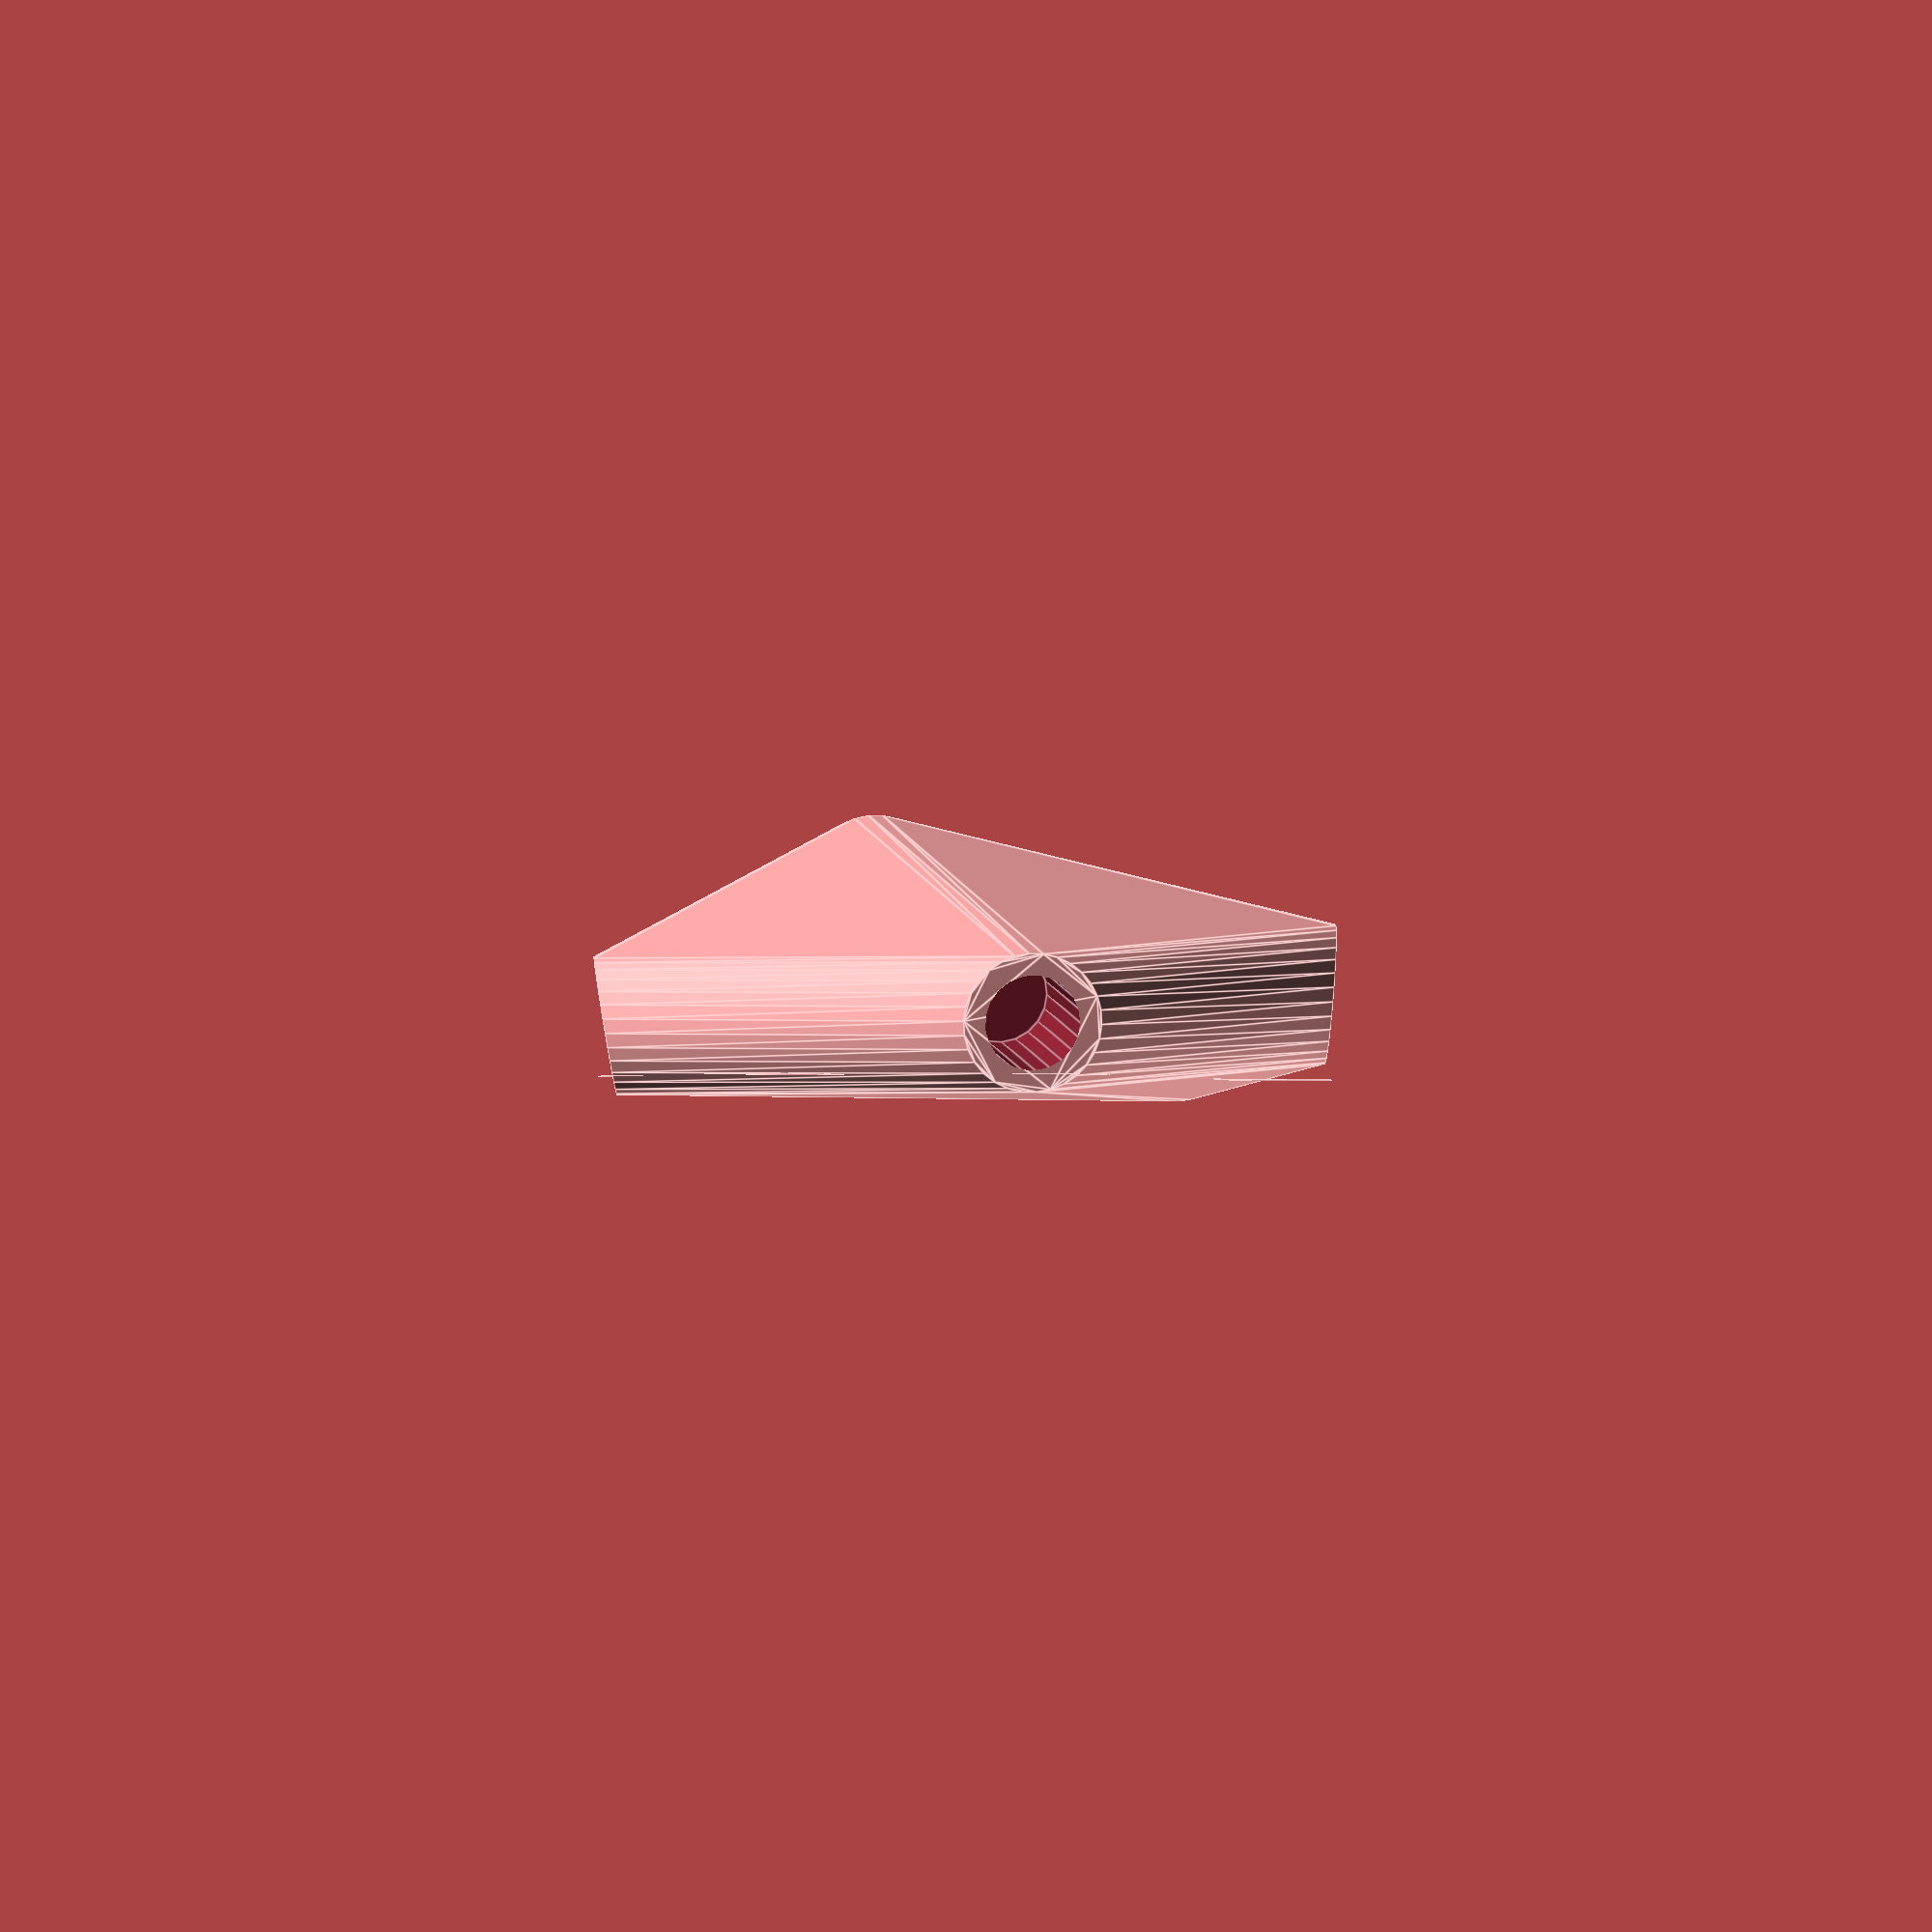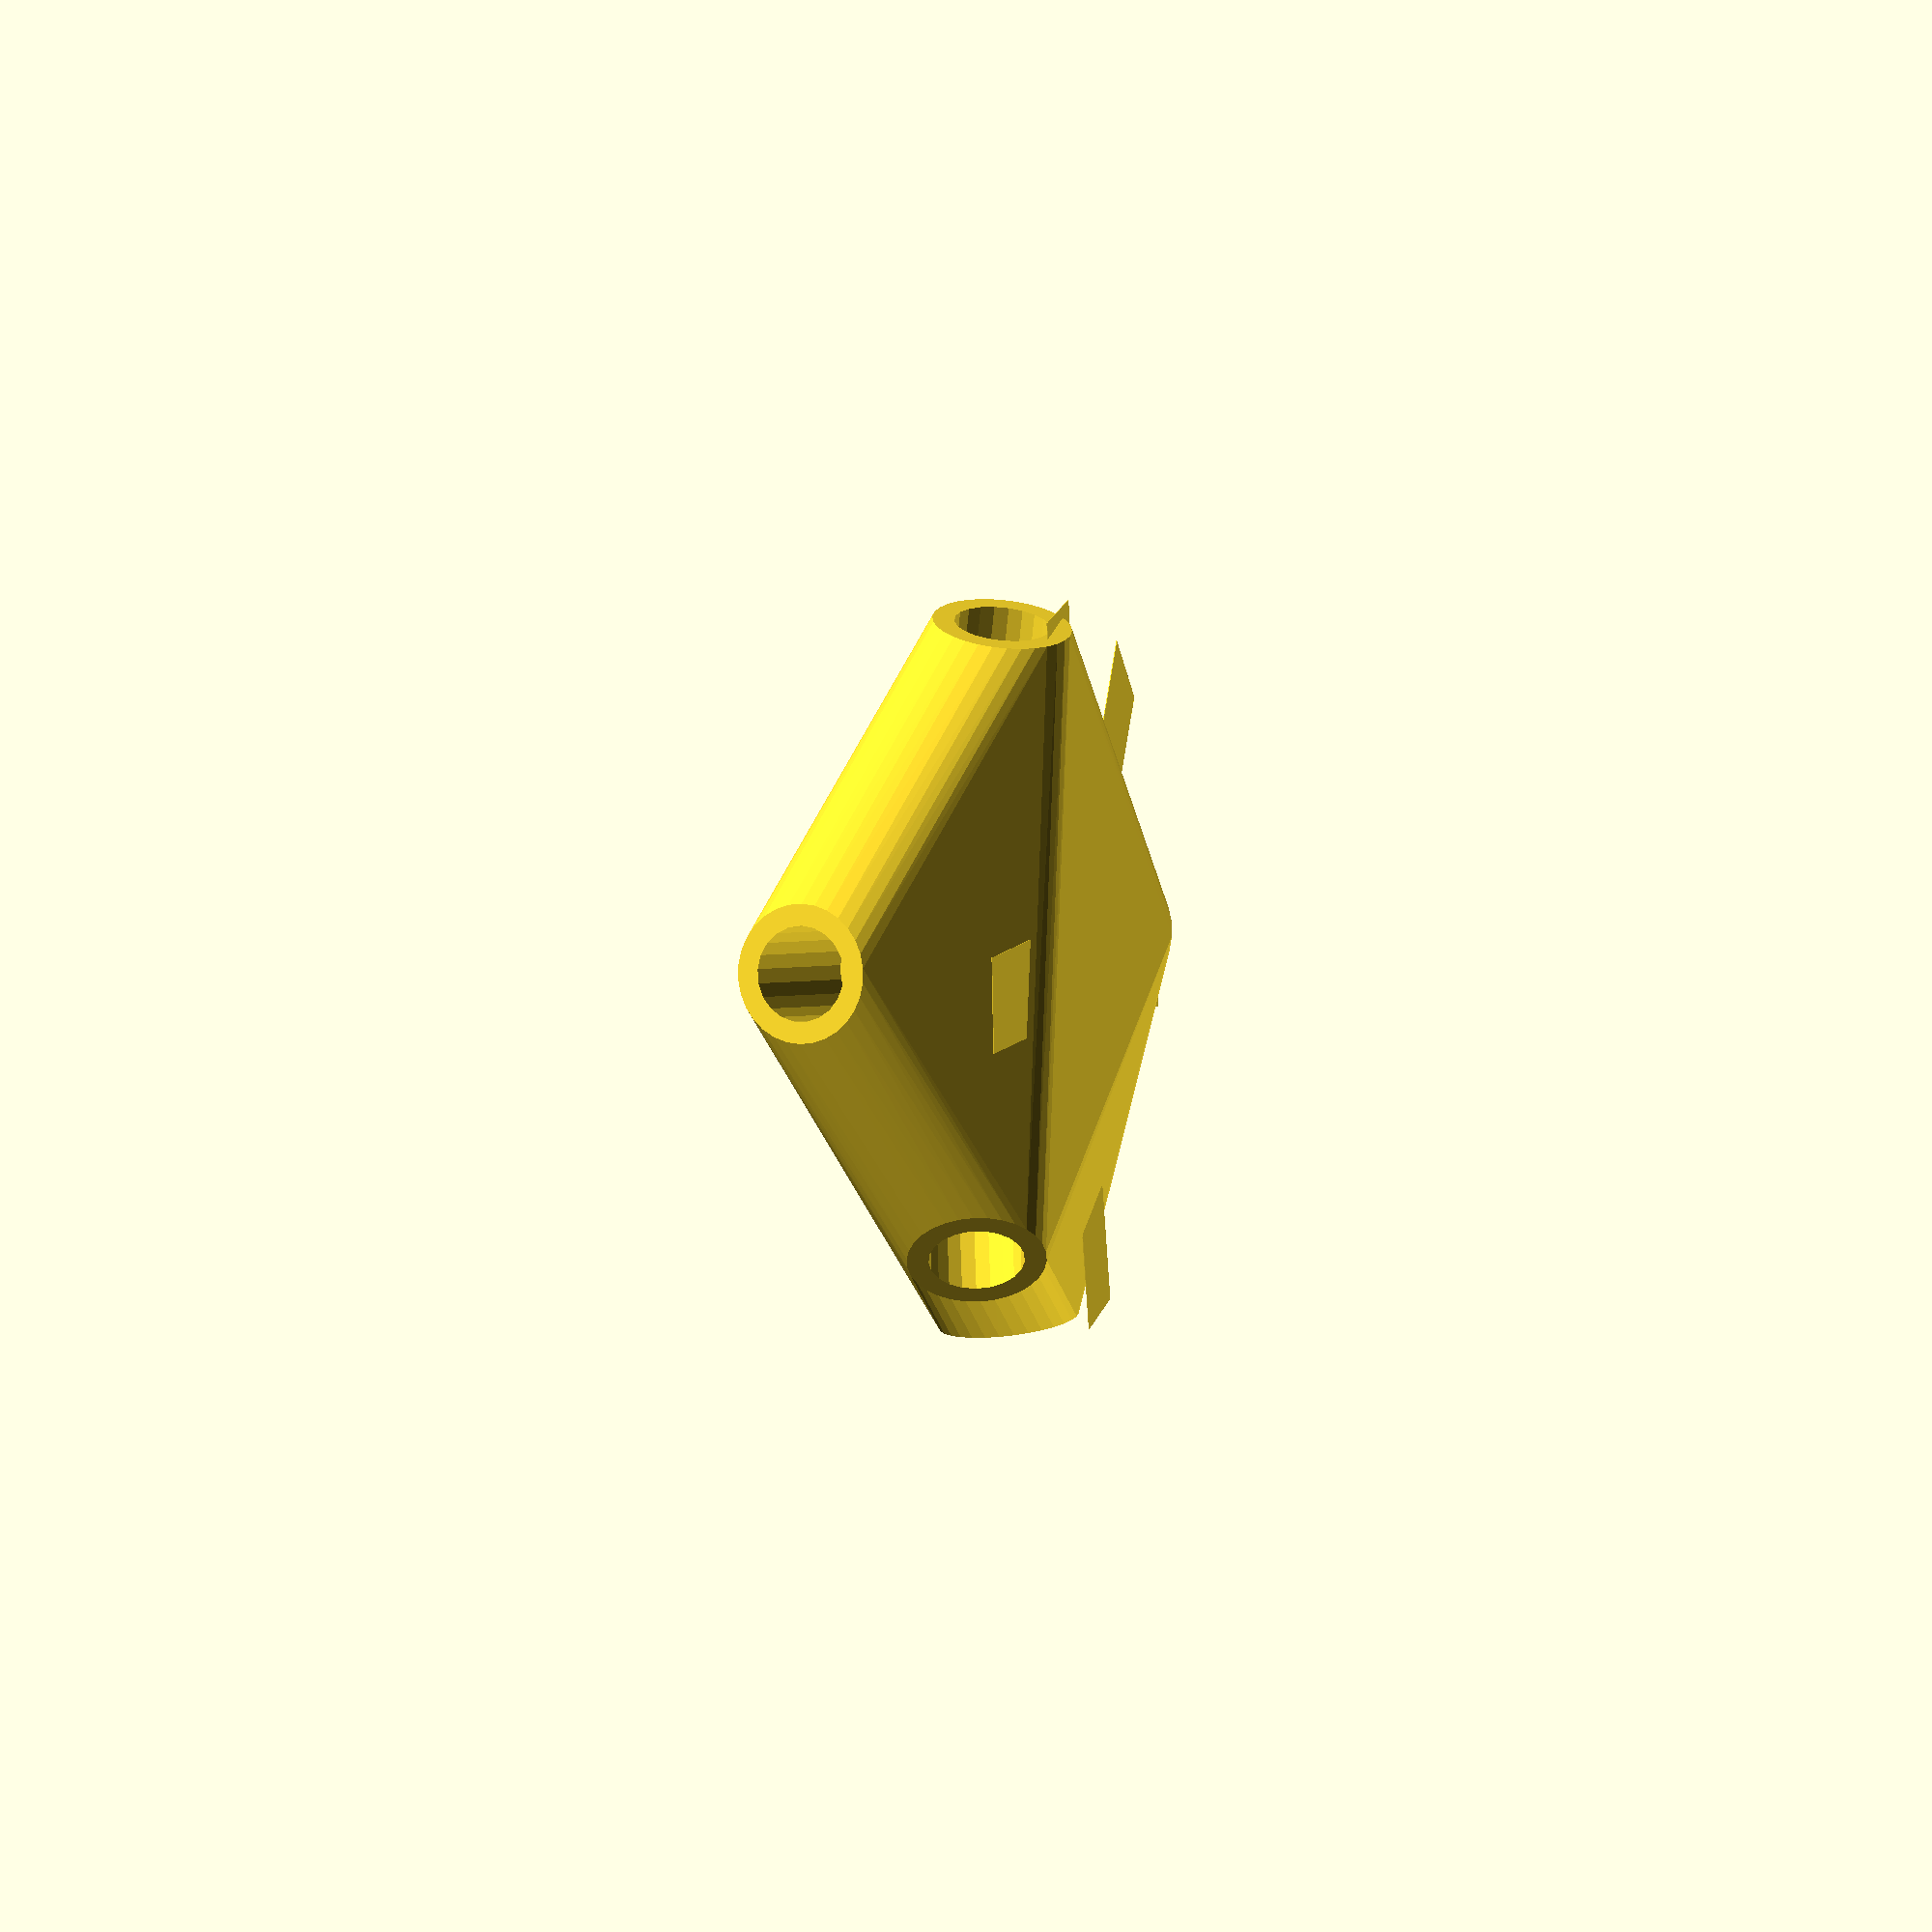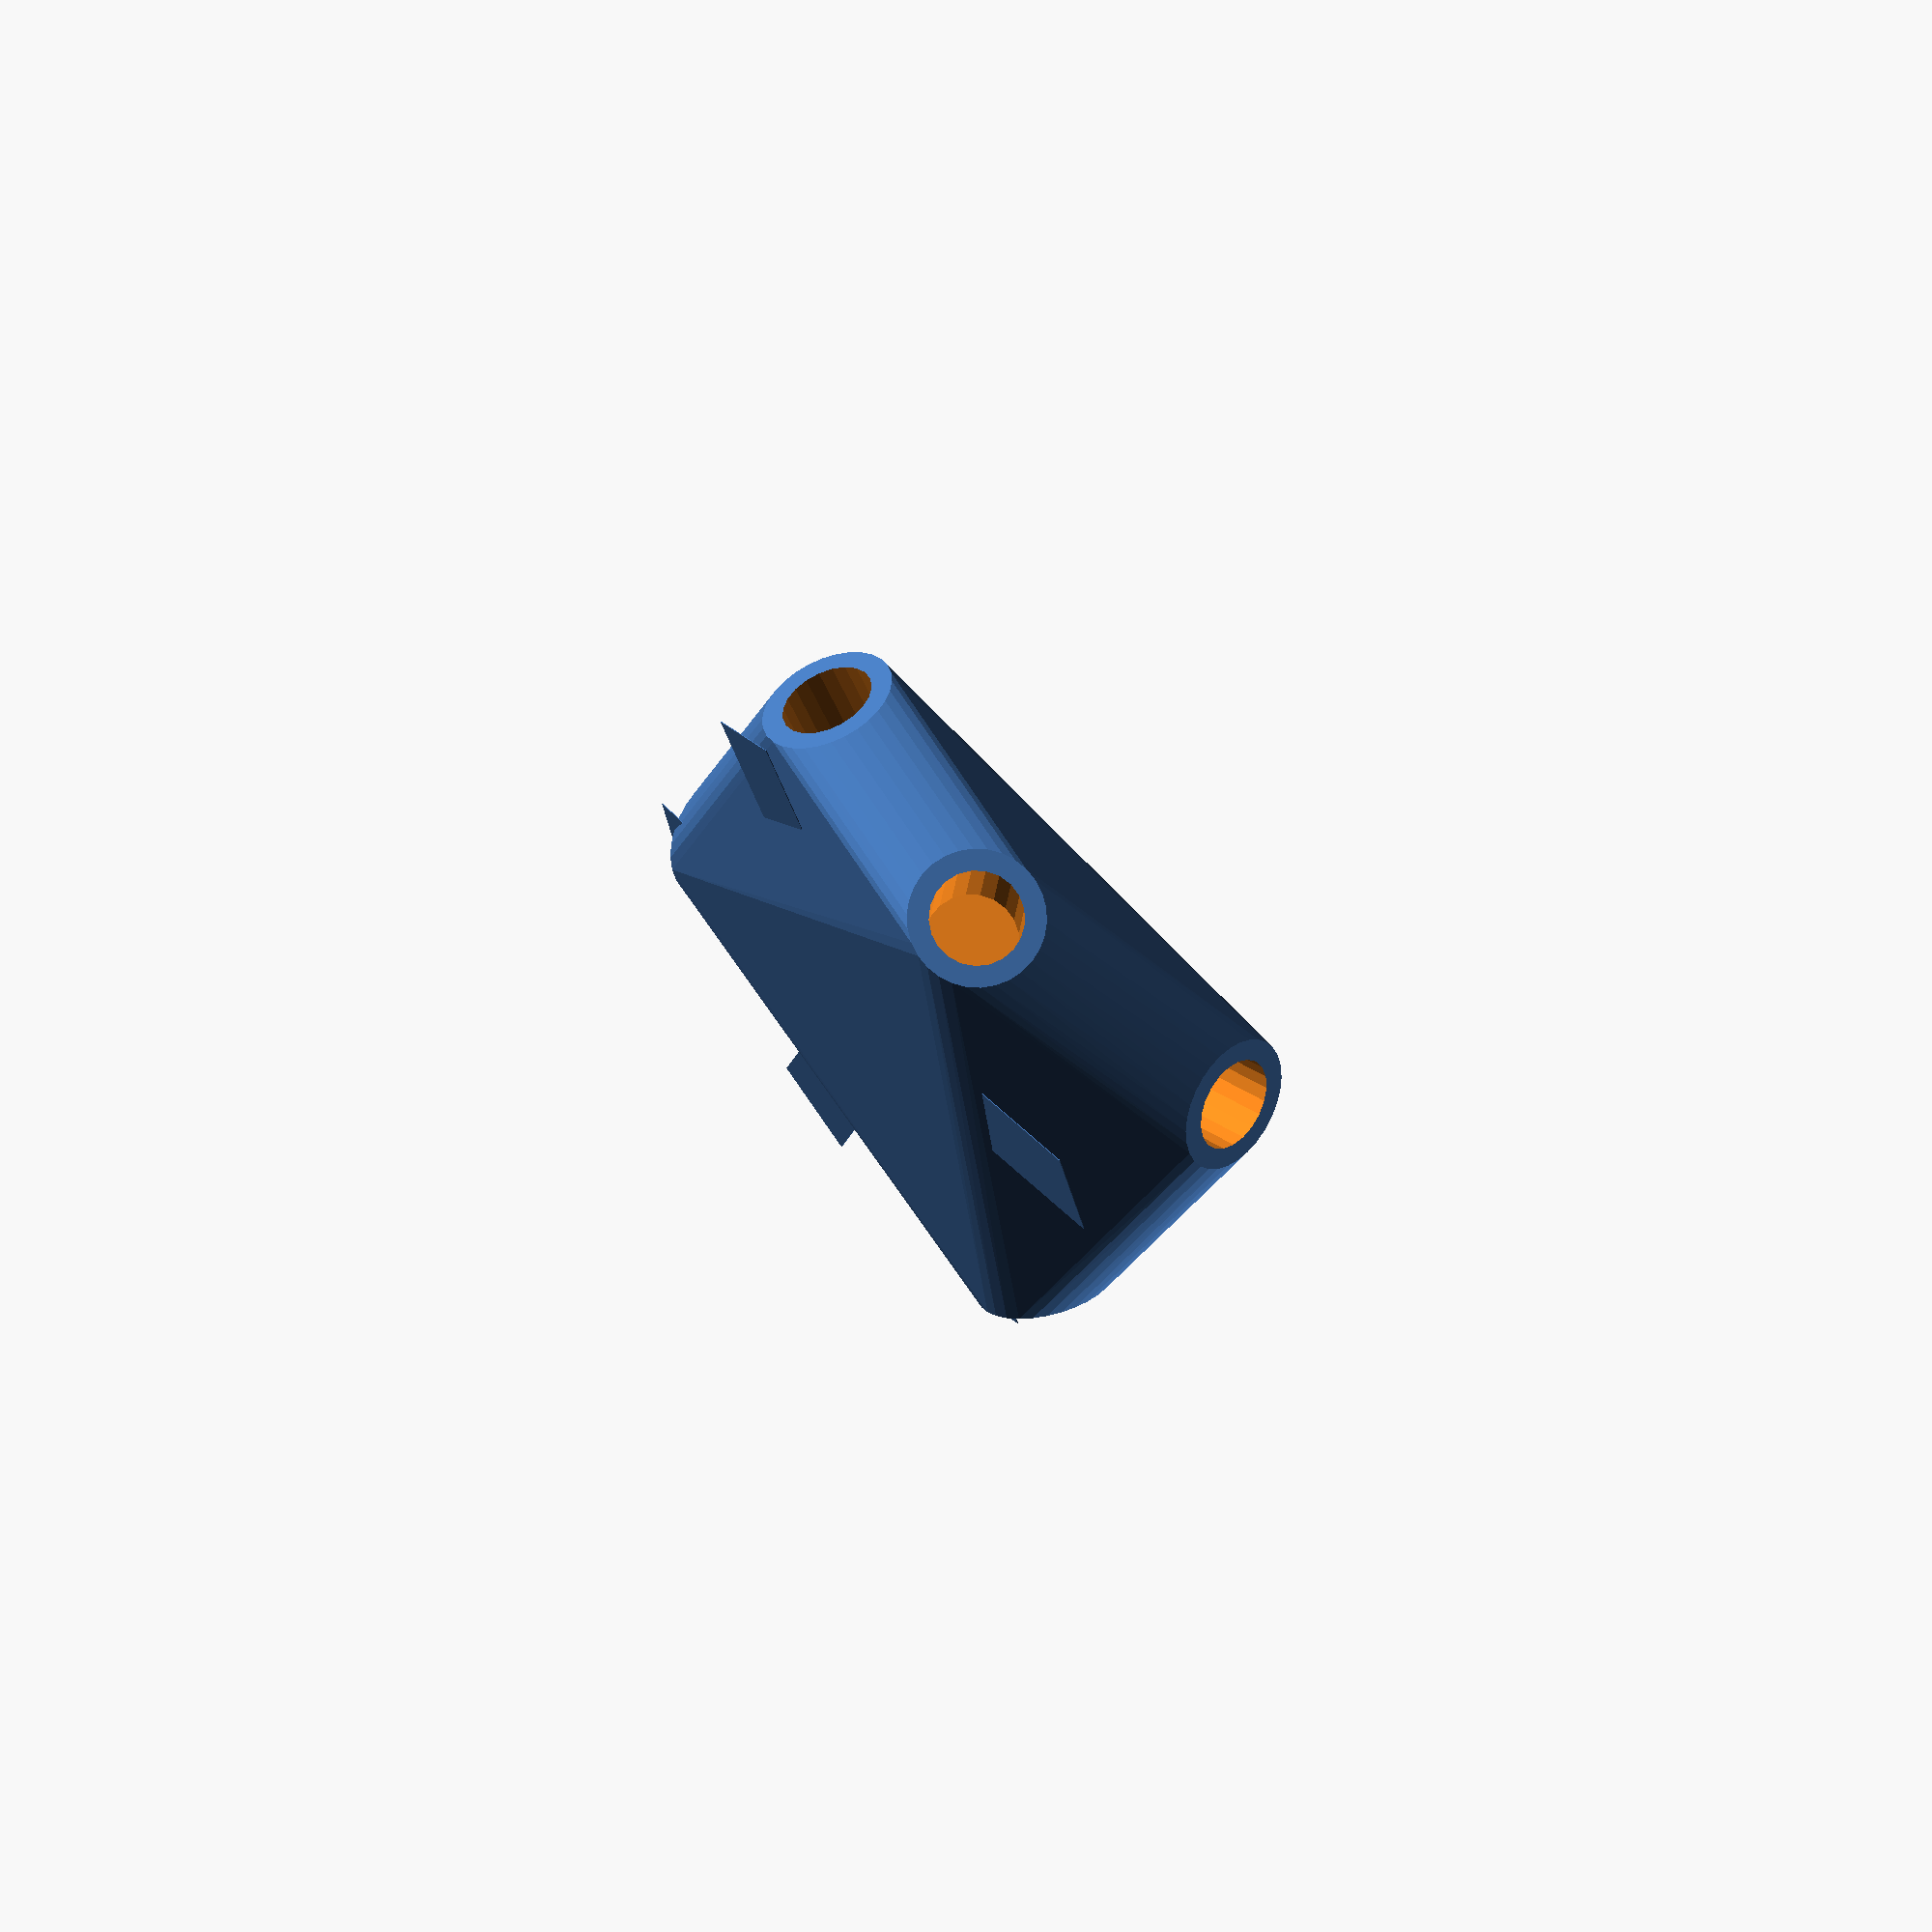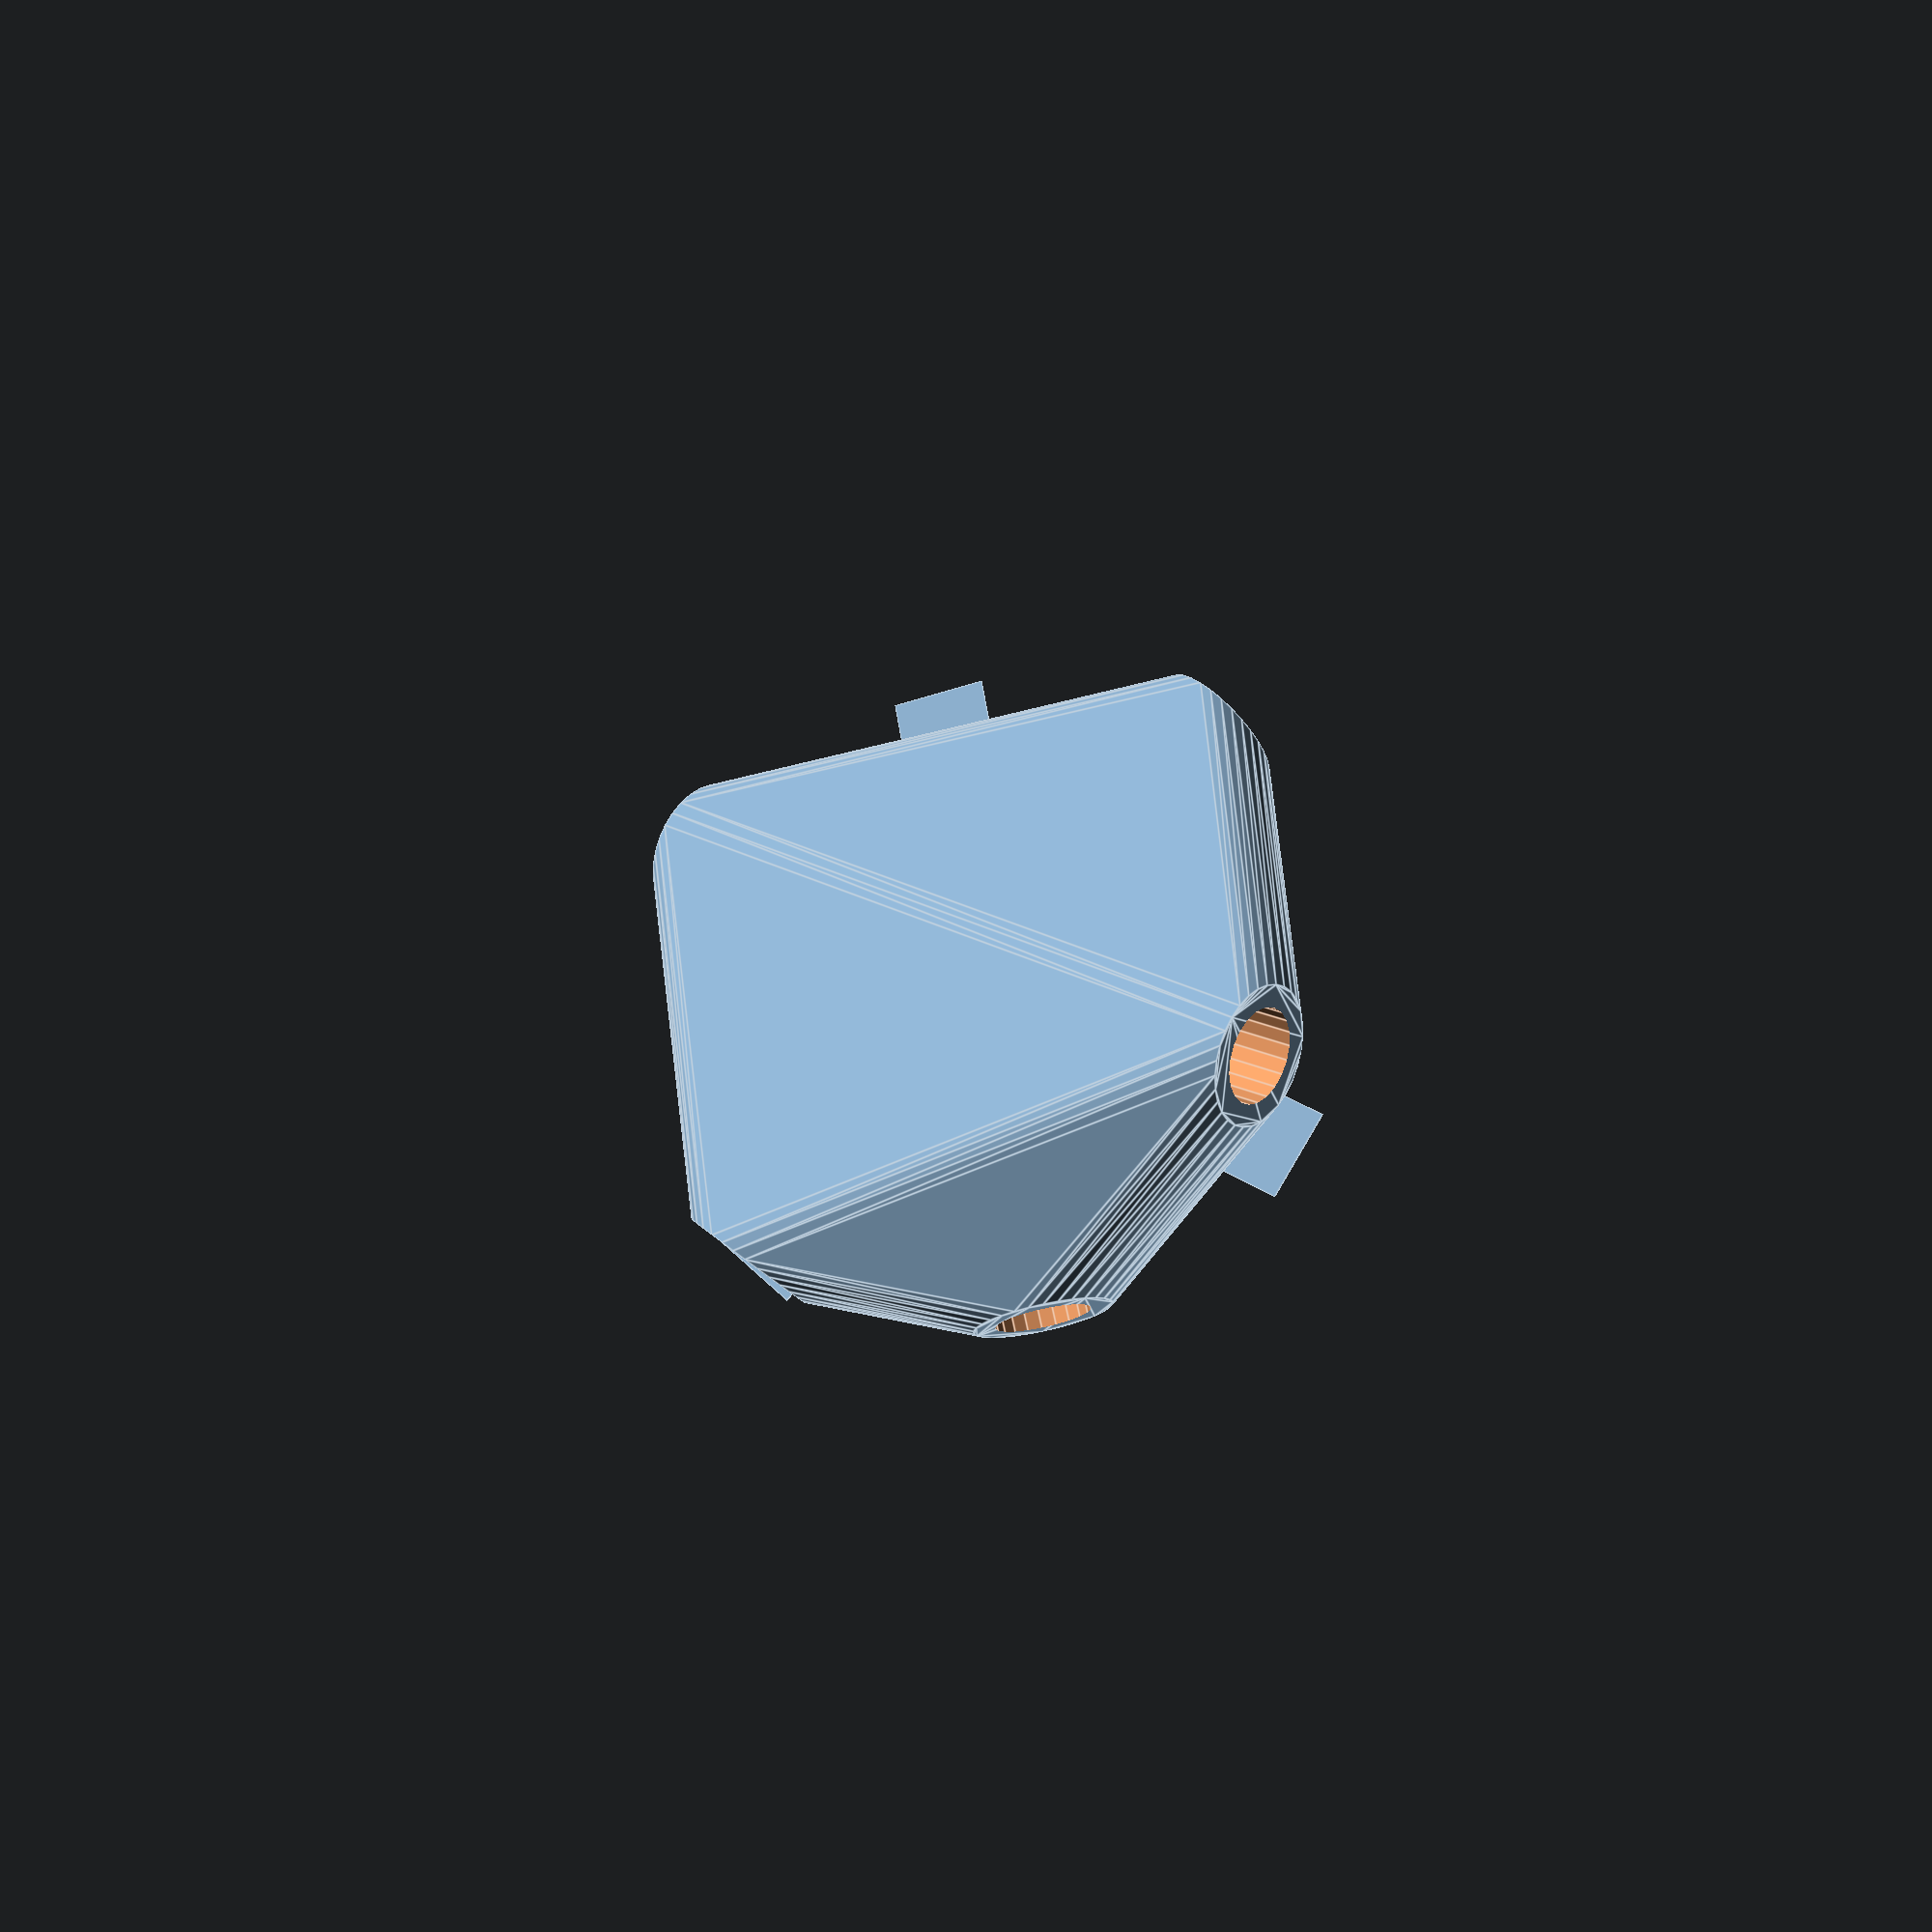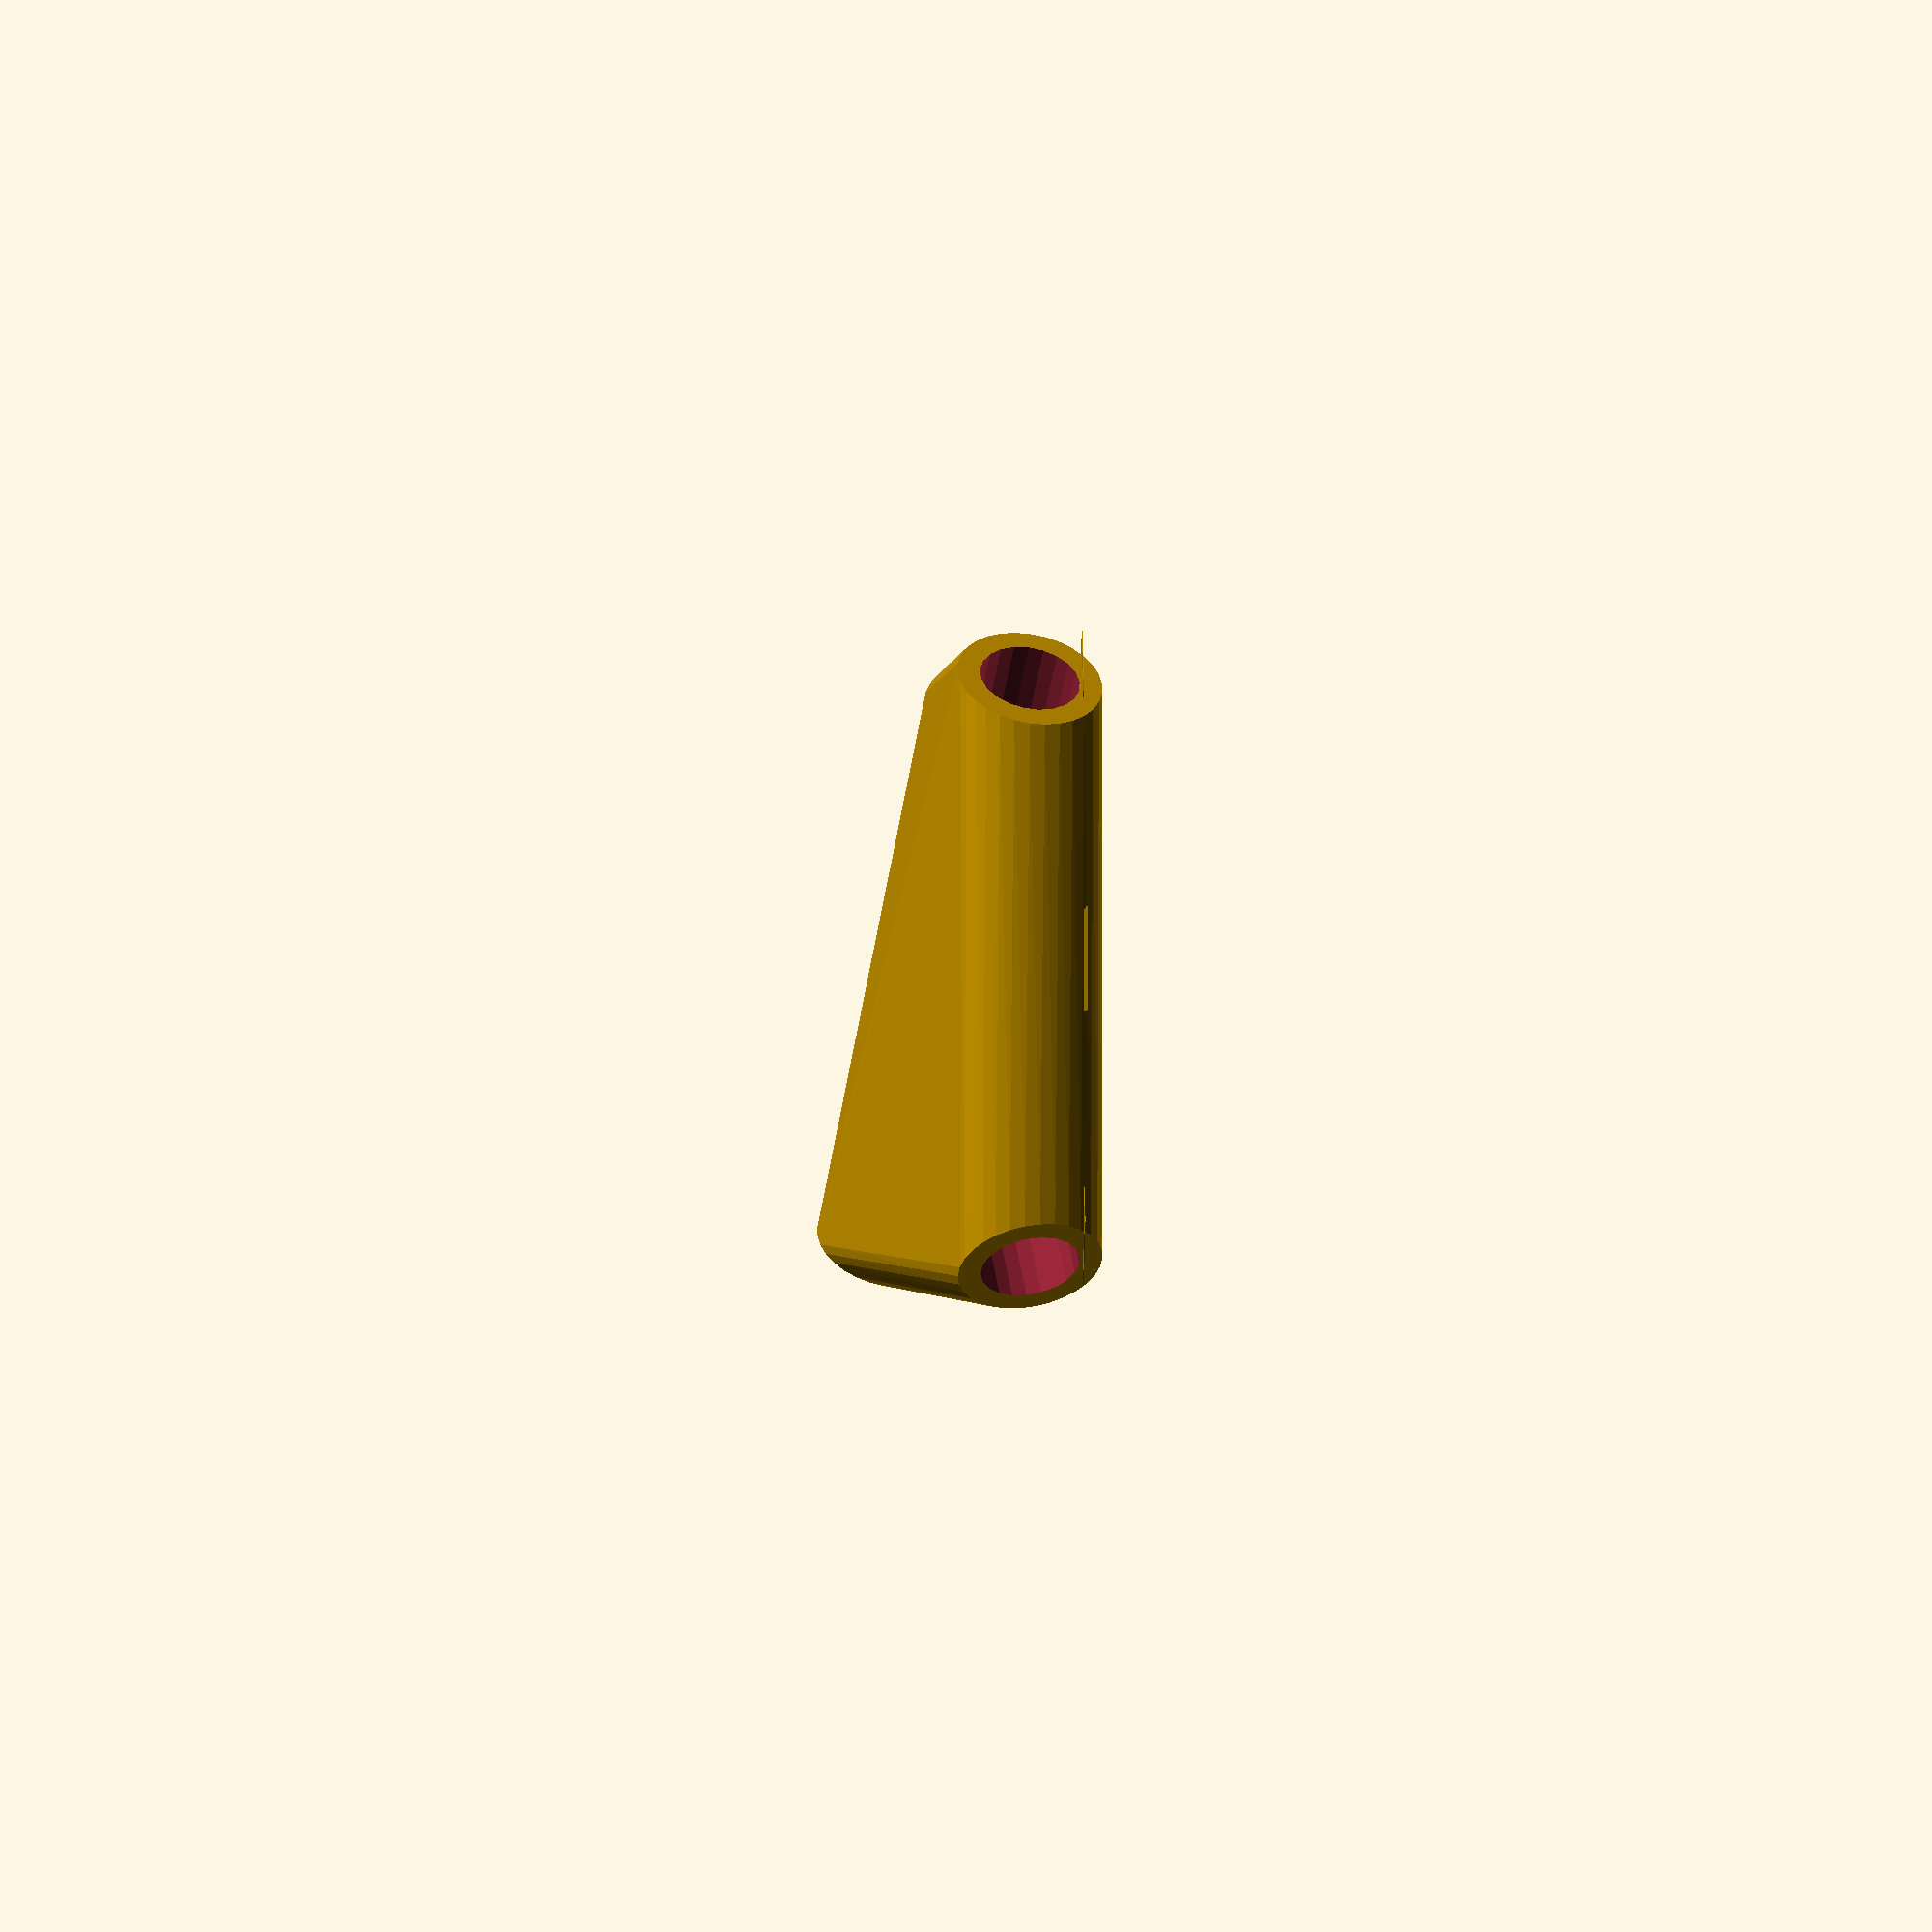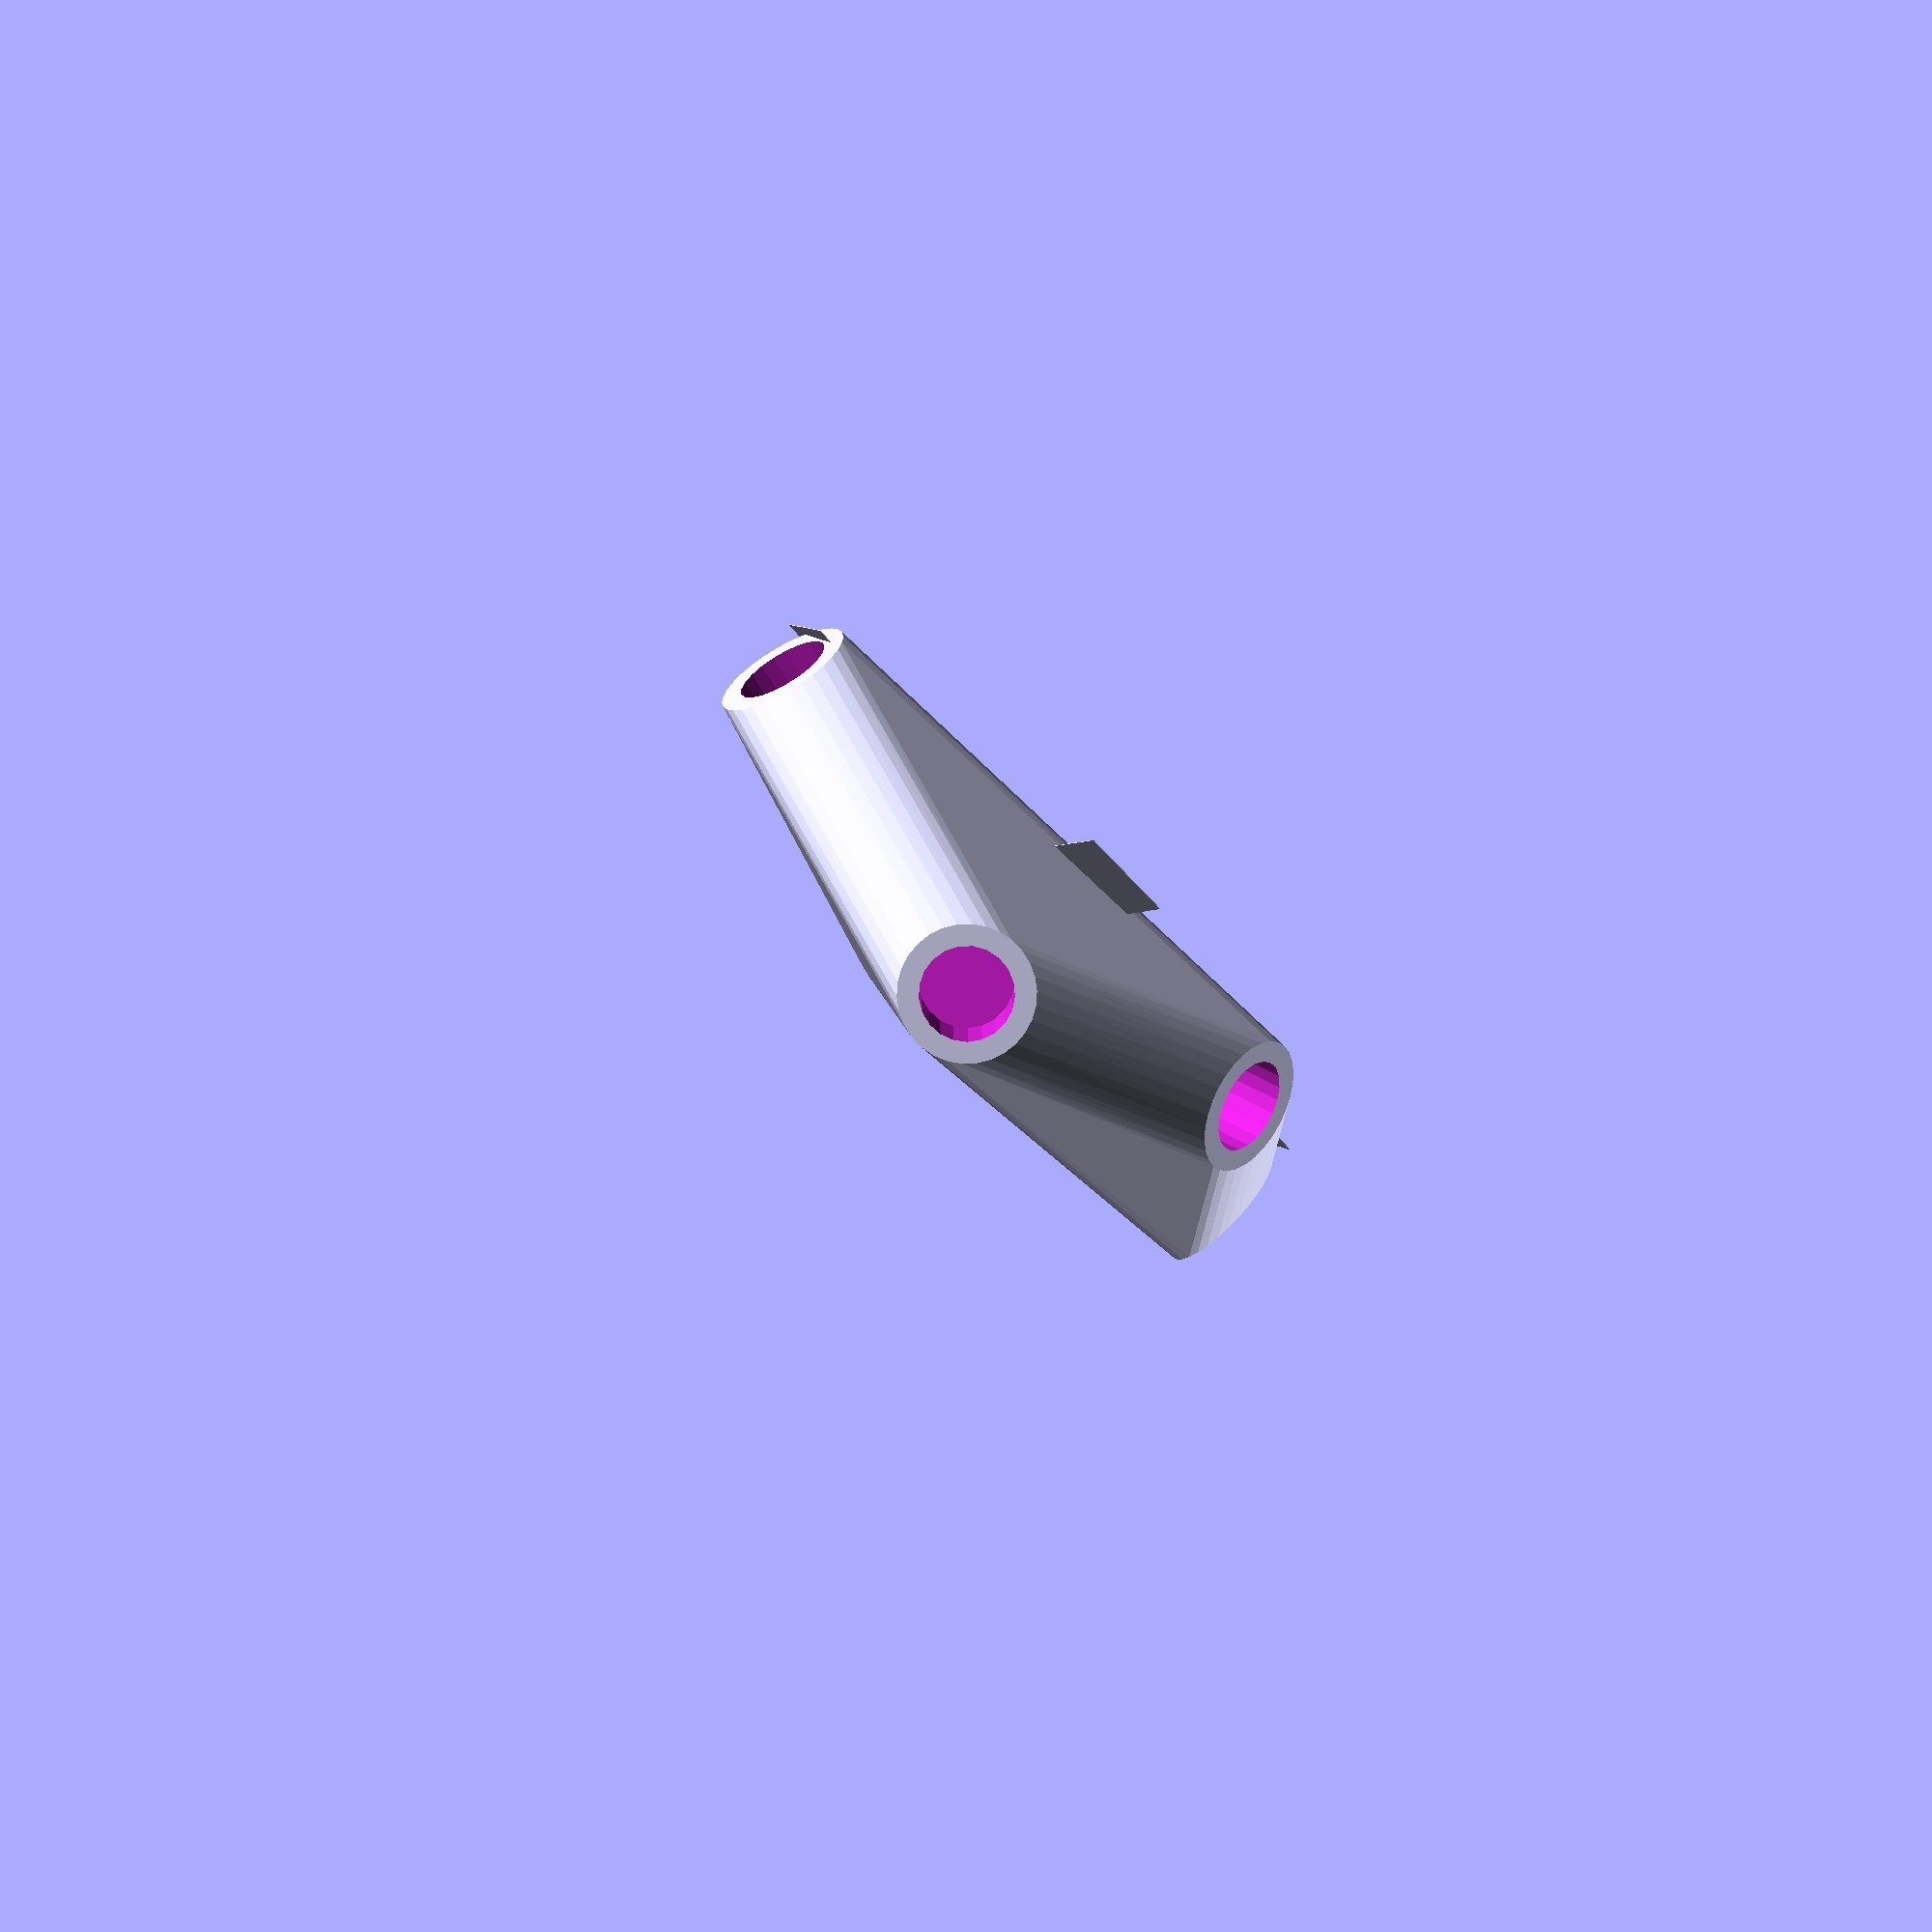
<openscad>


difference() {
	union() {
		rotate(a = -107.8425054430, v = [-0.0489683473, -0.9506419833, -0.0000001000]) {
			intersection() {
				hull() {
					rotate(a = 90.0000000000, v = [-0.9920645329, 0.1257297202, 0.0000000000]) {
						cylinder(h = 50, r = 9.6000000000);
					}
					rotate(a = 90.0000000000, v = [0.9920645329, 0.1257297202, -0.0000000000]) {
						cylinder(h = 50, r = 9.6000000000);
					}
					rotate(a = 12.0005518641, v = [-0.1622053831, -0.1300792166, 0.0000000000]) {
						cylinder(h = 50, r = 9.6000000000);
					}
					rotate(a = 132.4587967935, v = [-0.6027272371, 0.4254575171, 0.0000000000]) {
						cylinder(h = 50, r = 9.6000000000);
					}
					rotate(a = 166.0804100829, v = [0.2352489188, 0.0502695095, -0.0000000000]) {
						cylinder(h = 50, r = 9.6000000000);
					}
				}
				sphere(r = 60);
			}
		}
		translate(v = [0, 0, -15.4009488996]) {
			union() {
				rotate(a = -91.6369284106, v = [0, 0, 1]) {
					translate(v = [0, -6.6000000000, 0]) {
						cube(size = [50, 13.2000000000, 0.1000000000]);
					}
				}
				rotate(a = 83.9046591939, v = [0, 0, 1]) {
					translate(v = [0, -6.6000000000, 0]) {
						cube(size = [50, 13.2000000000, 0.1000000000]);
					}
				}
				rotate(a = -173.8845485292, v = [0, 0, 1]) {
					translate(v = [0, -6.6000000000, 0]) {
						cube(size = [50, 13.2000000000, 0.1000000000]);
					}
				}
				rotate(a = -42.2073255808, v = [0, 0, 1]) {
					translate(v = [0, -6.6000000000, 0]) {
						cube(size = [50, 13.2000000000, 0.1000000000]);
					}
				}
				rotate(a = 10.8924388994, v = [0, 0, 1]) {
					translate(v = [0, -6.6000000000, 0]) {
						cube(size = [50, 13.2000000000, 0.1000000000]);
					}
				}
			}
		}
	}
	rotate(a = -107.8425054430, v = [-0.0489683473, -0.9506419833, -0.0000001000]) {
		union() {
			rotate(a = 90.0000000000, v = [-0.9920645329, 0.1257297202, 0.0000000000]) {
				translate(v = [0, 0, 25]) {
					cylinder(h = 100, r = 6.6000000000);
				}
			}
			rotate(a = 90.0000000000, v = [0.9920645329, 0.1257297202, -0.0000000000]) {
				translate(v = [0, 0, 25]) {
					cylinder(h = 100, r = 6.6000000000);
				}
			}
			rotate(a = 12.0005518641, v = [-0.1622053831, -0.1300792166, 0.0000000000]) {
				translate(v = [0, 0, 25]) {
					cylinder(h = 100, r = 6.6000000000);
				}
			}
			rotate(a = 132.4587967935, v = [-0.6027272371, 0.4254575171, 0.0000000000]) {
				translate(v = [0, 0, 25]) {
					cylinder(h = 100, r = 6.6000000000);
				}
			}
			rotate(a = 166.0804100829, v = [0.2352489188, 0.0502695095, -0.0000000000]) {
				translate(v = [0, 0, 25]) {
					cylinder(h = 100, r = 6.6000000000);
				}
			}
		}
	}
}
</openscad>
<views>
elev=270.8 azim=265.4 roll=180.3 proj=o view=edges
elev=178.5 azim=10.8 roll=76.9 proj=o view=solid
elev=296.4 azim=31.4 roll=233.6 proj=o view=wireframe
elev=22.1 azim=218.0 roll=15.9 proj=p view=edges
elev=214.0 azim=170.7 roll=89.9 proj=p view=solid
elev=284.9 azim=114.5 roll=43.4 proj=o view=solid
</views>
